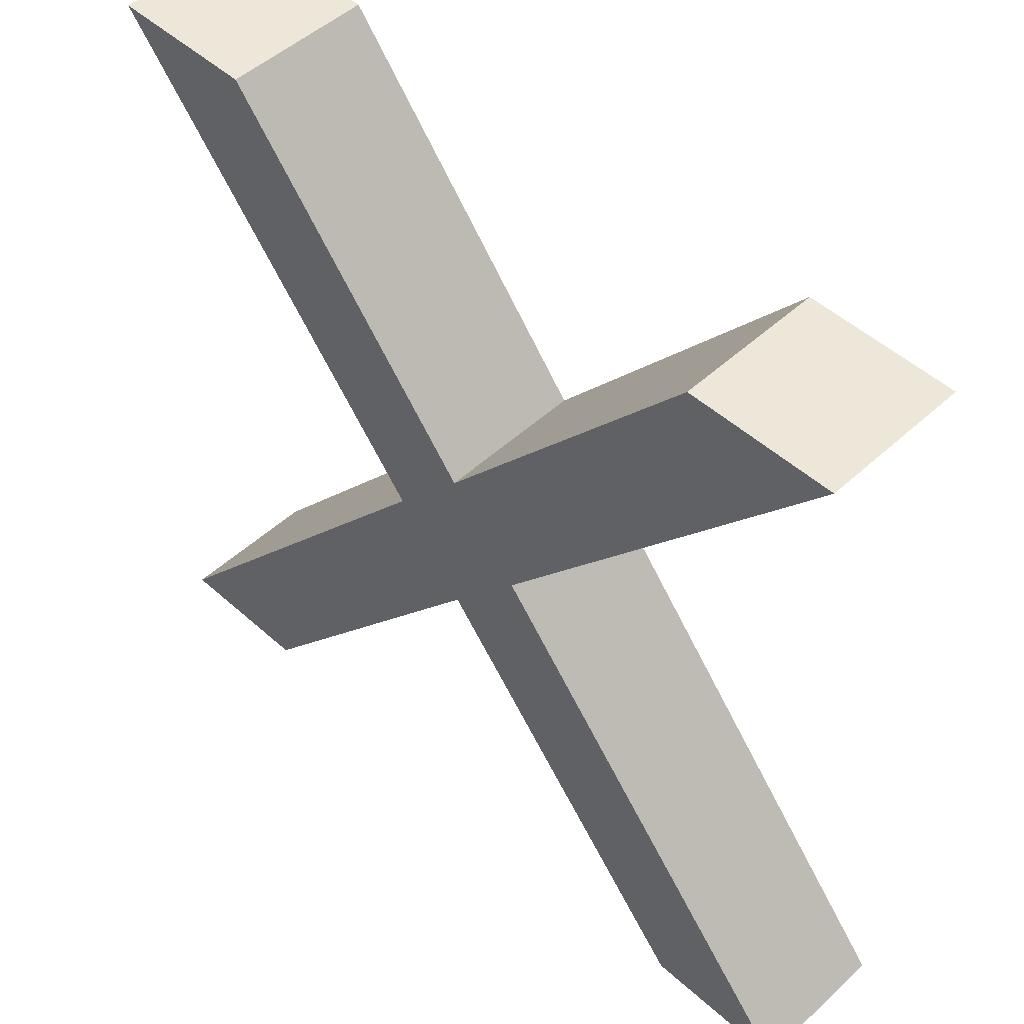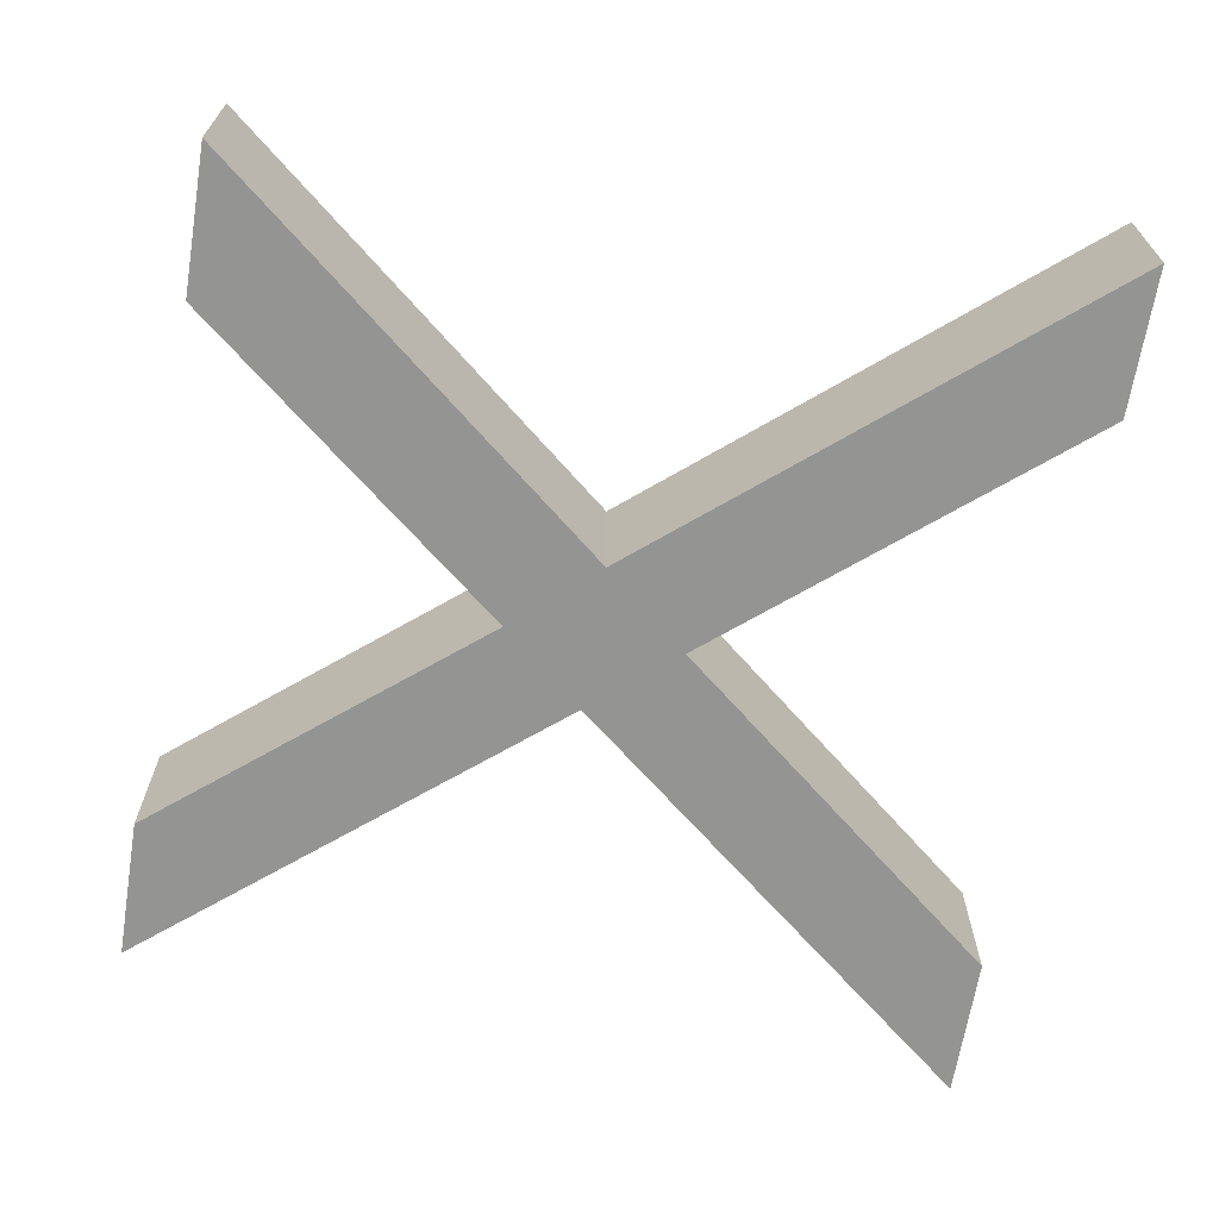
<metadata>
{"format":"obj","ext":"obj","renderer":"f3d","projection":"perspective","resolution":1024,"background":"white","views":[{"elev":49.7,"azim":-135.3,"up":"+Y"},{"elev":-66.9,"azim":-99.3,"up":"+Z"}]}
</metadata>
<code>
o Text_CUText.001
v -80.67 -8.8e-05 -17.7
v -69.9 -8.8e-05 -17.7
v -69.9 -8.3e-05 -7.333
v -80.67 -8.8e-05 -7.333
v -84.87 24.9 -17.7
v -84.74 25.05 -7.333
v -77.4 33.85 -7.333
v -77.65 33.56 -17.7
v -71.3 41.19 -7.333
v -71.56 40.87 -17.7
v -66 21.63 -17.7
v -105.6 -8.8e-05 -17.7
v -105.6 -8.8e-05 -7.333
v -90.85 17.72 -7.333
v -91.02 17.51 -17.7
v -44.49 30.49 -17.7
v -44.88 30.02 -7.333
v -51.87 21.63 -7.333
v -53.26 19.96 -17.7
v -38.46 37.73 -17.7
v -38.77 37.36 -7.333
v -58.32 13.89 -7.333
v -58.3 13.91 -17.7
v -58.25 56.85 -17.7
v -57.86 57.33 -7.333
v -50.94 65.63 -7.333
v -49.52 67.34 -17.7
v -36.67 65.63 -17.7
v -31.18 46.46 -17.7
v -38.17 80.96 -17.7
v -38.31 80.8 -7.333
v -30.97 89.6 -7.333
v -31.07 89.48 -17.7
v -44.41 73.46 -7.333
v -44.44 73.43 -17.7
v -17.87 62.44 -17.7
v -17.99 62.29 -7.333
v -25.32 53.49 -7.333
v -25.08 53.78 -17.7
v -11.71 69.82 -17.7
v -11.88 69.62 -7.333
v -22 80.3 -17.7
v -24.86 96.94 -17.7
v -7.333 94.97 -17.7
v -4.558 78.41 -17.7
v -31.44 46.16 -7.333
v -24.87 96.94 -7.333
v -4.547 78.42 -7.333
v -63.96 49.99 -7.333
v -64.28 49.61 -17.7
v -80.67 -8.7e-05 7.333
v -69.9 -8.2e-05 7.333
v -69.9 -8.7e-05 17.7
v -80.67 -8.7e-05 17.7
v -84.74 25.05 7.333
v -84.87 24.9 17.7
v -77.65 33.56 17.7
v -77.4 33.85 7.333
v -71.56 40.87 17.7
v -71.3 41.19 7.333
v -66 21.63 17.7
v -105.6 -8.7e-05 7.333
v -105.6 -8.7e-05 17.7
v -91.02 17.51 17.7
v -90.85 17.72 7.333
v -44.88 30.02 7.333
v -44.49 30.49 17.7
v -53.26 19.96 17.7
v -51.87 21.63 7.333
v -38.77 37.36 7.333
v -38.46 37.73 17.7
v -58.3 13.91 17.7
v -58.32 13.89 7.333
v -57.86 57.33 7.333
v -58.25 56.85 17.7
v -49.52 67.34 17.7
v -50.94 65.63 7.333
v -31.18 46.46 17.7
v -36.67 65.63 17.7
v -38.31 80.8 7.333
v -38.17 80.96 17.7
v -31.07 89.48 17.7
v -30.97 89.6 7.333
v -44.44 73.43 17.7
v -44.41 73.46 7.333
v -17.99 62.29 7.333
v -17.87 62.44 17.7
v -25.08 53.78 17.7
v -25.32 53.49 7.333
v -11.88 69.62 7.333
v -11.71 69.82 17.7
v -4.558 78.41 17.7
v -7.333 94.97 17.7
v -24.86 96.94 17.7
v -22 80.3 17.7
v -31.44 46.16 7.333
v -24.87 96.94 7.333
v -4.547 78.42 7.333
v -64.28 49.61 17.7
v -63.96 49.99 7.333
v -74.36 174.5 -17.7
v -74.3 174.5 -7.333
v -81.35 183 -7.333
v -79.71 181 -17.7
v -68.14 167 -17.7
v -68.21 167.1 -7.333
v -66 183 -17.7
v -99.3 204.6 -7.333
v -63.6 204.6 -7.333
v -63.6 204.6 -17.7
v -99.3 204.6 -17.7
v -47.67 142.4 -17.7
v -47.46 142.1 -7.333
v -54.8 151 -7.333
v -54.86 151 -17.7
v -41.58 135 -17.7
v -41.38 134.8 -7.333
v -36.67 153.6 -17.7
v -17.4 105.9 -17.7
v -17.4 105.9 -7.333
v -27.96 118.6 -7.333
v -28.3 119 -17.7
v -1.467 129.1 -17.7
v -7.333 109.6 -17.7
v -23.2 155.5 -17.7
v -21.65 153.6 -7.333
v -15.14 145.7 -7.333
v -14.69 145.2 -17.7
v -9.105 138.4 -7.333
v -8.748 138 -17.7
v -34.33 126.3 -17.7
v -34.04 126 -7.333
v -1.771 129.5 -7.333
v -41.74 178 -17.7
v -41.88 178.2 -7.333
v -34.55 169.3 -7.333
v -34.64 169.4 -17.7
v -47.92 185.5 -7.333
v -47.86 185.5 -17.7
v -51.33 168.3 -17.7
v -28.51 162 -7.333
v -28.46 161.9 -17.7
v -55.03 194.2 -17.7
v -55.25 194.5 -7.333
v -61.02 158.5 -17.7
v -60.88 158.3 -7.333
v -74.3 174.5 7.333
v -74.36 174.5 17.7
v -79.71 181 17.7
v -81.35 183 7.333
v -68.21 167.1 7.333
v -68.14 167 17.7
v -66 183 17.7
v -99.3 204.6 17.7
v -63.6 204.6 17.7
v -63.6 204.6 7.333
v -99.3 204.6 7.333
v -47.46 142.1 7.333
v -47.67 142.4 17.7
v -54.86 151 17.7
v -54.8 151 7.333
v -41.38 134.8 7.333
v -41.58 135 17.7
v -36.67 153.6 17.7
v -17.4 105.9 7.333
v -17.4 105.9 17.7
v -28.3 119 17.7
v -27.96 118.6 7.333
v -7.333 109.6 17.7
v -1.467 129.1 17.7
v -21.65 153.6 7.333
v -23.2 155.5 17.7
v -14.69 145.2 17.7
v -15.14 145.7 7.333
v -8.748 138 17.7
v -9.105 138.4 7.333
v -34.04 126 7.333
v -34.33 126.3 17.7
v -1.771 129.5 7.333
v -41.88 178.2 7.333
v -41.74 178 17.7
v -34.64 169.4 17.7
v -34.55 169.3 7.333
v -47.86 185.5 17.7
v -47.92 185.5 7.333
v -51.33 168.3 17.7
v -28.46 161.9 17.7
v -28.51 162 7.333
v -55.25 194.5 7.333
v -55.03 194.2 17.7
v -60.88 158.3 7.333
v -61.02 158.5 17.7
v 53.67 20.1 -17.7
v 52.4 21.63 -7.333
v 45.18 30.41 -7.333
v 44.81 30.86 -17.7
v 38.84 38.12 -17.7
v 39.15 37.74 -7.333
v 58.54 14.17 -17.7
v 58.55 14.16 -7.333
v 25.56 54.26 -17.7
v 25.79 53.99 -7.333
v 18.45 62.9 -7.333
v 18.38 62.99 -17.7
v 12.27 70.41 -17.7
v 12.42 70.23 -7.333
v 0.6 84.6 -17.7
v 7.333 94.97 -17.7
v 25.34 97.35 -17.7
v 22 80.3 -17.7
v 49.98 67.47 -17.7
v 51.49 65.63 -7.333
v 58.1 57.62 -7.333
v 58.54 57.08 -17.7
v 31.6 46.92 -17.7
v 36.67 65.63 -17.7
v 31.47 89.92 -17.7
v 31.35 90.07 -7.333
v 38.68 81.18 -7.333
v 38.58 81.3 -17.7
v 44.72 73.85 -7.333
v 44.77 73.79 -17.7
v 31.82 46.65 -7.333
v 25.3 97.41 -7.333
v 0.6 84.6 -7.333
v 70.2 -8.1e-05 -17.7
v 80.67 -8.8e-05 -17.7
v 80.67 -8.8e-05 -7.333
v 70.2 -8.8e-05 -7.333
v 77.79 33.73 -17.7
v 77.53 34.05 -7.333
v 84.86 25.16 -7.333
v 85.01 24.98 -17.7
v 71.48 41.39 -7.333
v 71.78 41.03 -17.7
v 66 21.63 -17.7
v 105.6 -9.1e-05 -17.7
v 105.6 -8.8e-05 -7.333
v 90.91 17.82 -7.333
v 91.09 17.6 -17.7
v 64.15 50.28 -7.333
v 64.5 49.86 -17.7
v 52.4 21.63 7.333
v 53.67 20.1 17.7
v 44.81 30.86 17.7
v 45.18 30.41 7.333
v 39.15 37.74 7.333
v 38.84 38.12 17.7
v 58.55 14.16 7.333
v 58.54 14.17 17.7
v 25.79 53.99 7.333
v 25.56 54.26 17.7
v 18.38 62.99 17.7
v 18.45 62.9 7.333
v 12.42 70.23 7.333
v 12.27 70.41 17.7
v 22 80.3 17.7
v 25.34 97.35 17.7
v 7.333 94.97 17.7
v 0.6 84.6 17.7
v 51.49 65.63 7.333
v 49.98 67.47 17.7
v 58.54 57.08 17.7
v 58.1 57.62 7.333
v 36.67 65.63 17.7
v 31.6 46.92 17.7
v 31.35 90.07 7.333
v 31.47 89.92 17.7
v 38.58 81.3 17.7
v 38.68 81.18 7.333
v 44.77 73.79 17.7
v 44.72 73.85 7.333
v 31.82 46.65 7.333
v 25.3 97.41 7.333
v 0.6 84.6 7.333
v 70.2 -8.7e-05 7.333
v 80.67 -8.7e-05 7.333
v 80.67 -8.7e-05 17.7
v 70.2 -8e-05 17.7
v 77.53 34.05 7.333
v 77.79 33.73 17.7
v 85.01 24.98 17.7
v 84.86 25.16 7.333
v 71.78 41.03 17.7
v 71.48 41.39 7.333
v 66 21.63 17.7
v 105.6 -8.7e-05 7.333
v 105.6 -9e-05 17.7
v 91.09 17.6 17.7
v 90.91 17.82 7.333
v 64.5 49.86 17.7
v 64.15 50.28 7.333
v 28.78 118.6 -17.7
v 28.39 118.1 -7.333
v 18.3 105.9 -7.333
v 18.3 105.9 -17.7
v 7.333 109.6 -17.7
v 0.6 126.6 -17.7
v 15.31 144.6 -17.7
v 15.7 145 -7.333
v 22.75 153.6 -7.333
v 24.07 155.2 -17.7
v 9.695 137.7 -7.333
v 9.369 137.3 -17.7
v 55.29 150.6 -17.7
v 55.18 150.5 -7.333
v 47.85 141.6 -7.333
v 48.09 141.9 -17.7
v 42.04 134.6 -17.7
v 41.79 134.3 -7.333
v 36.67 153.6 -17.7
v 34.78 125.8 -17.7
v 34.45 125.4 -7.333
v 0.6 126.6 -7.333
v 35.21 168.8 -17.7
v 35.05 168.7 -7.333
v 42.38 177.6 -7.333
v 42.28 177.5 -17.7
v 48.39 184.9 -7.333
v 48.39 184.9 -17.7
v 51.33 168.3 -17.7
v 29.04 161.3 -7.333
v 29.02 161.3 -17.7
v 55.73 193.9 -7.333
v 55.53 193.7 -17.7
v 81.8 182.7 -17.7
v 81.98 182.9 -7.333
v 74.64 174 -7.333
v 74.72 174.1 -17.7
v 68.54 166.7 -17.7
v 68.58 166.7 -7.333
v 66 183 -17.7
v 64.5 204.6 -7.333
v 80.67 204.6 -7.333
v 80.67 204.6 -17.7
v 64.5 204.6 -17.7
v 88.04 190.3 -17.7
v 88.04 190.3 -7.333
v 99.9 204.6 -7.333
v 99.9 204.6 -17.7
v 61.41 158 -17.7
v 61.25 157.8 -7.333
v 28.39 118.1 7.333
v 28.78 118.6 17.7
v 18.3 105.9 17.7
v 18.3 105.9 7.333
v 0.6 126.6 17.7
v 7.333 109.6 17.7
v 15.7 145 7.333
v 15.31 144.6 17.7
v 24.07 155.2 17.7
v 22.75 153.6 7.333
v 9.369 137.3 17.7
v 9.695 137.7 7.333
v 55.18 150.5 7.333
v 55.29 150.6 17.7
v 48.09 141.9 17.7
v 47.85 141.6 7.333
v 41.79 134.3 7.333
v 42.04 134.6 17.7
v 36.67 153.6 17.7
v 34.45 125.4 7.333
v 34.78 125.8 17.7
v 0.6 126.6 7.333
v 35.05 168.7 7.333
v 35.21 168.8 17.7
v 42.28 177.5 17.7
v 42.38 177.6 7.333
v 48.39 184.9 17.7
v 48.39 184.9 7.333
v 51.33 168.3 17.7
v 29.02 161.3 17.7
v 29.04 161.3 7.333
v 55.53 193.7 17.7
v 55.73 193.9 7.333
v 81.98 182.9 7.333
v 81.8 182.7 17.7
v 74.72 174.1 17.7
v 74.64 174 7.333
v 68.58 166.7 7.333
v 68.54 166.7 17.7
v 66 183 17.7
v 64.5 204.6 17.7
v 80.67 204.6 17.7
v 80.67 204.6 7.333
v 64.5 204.6 7.333
v 88.04 190.3 7.333
v 88.04 190.3 17.7
v 99.9 204.6 17.7
v 99.9 204.6 7.333
v 61.25 157.8 7.333
v 61.41 158 17.7
f 2 4 1
f 6 8 5
f 7 10 8
f 8 11 5
f 1 13 12
f 14 5 15
f 13 15 12
f 1 11 2
f 15 1 12
f 16 18 19
f 16 21 17
f 19 22 23
f 24 26 27
f 24 28 29
f 30 32 33
f 31 35 34
f 37 39 36
f 36 41 37
f 42 44 45
f 29 38 46
f 28 39 29
f 32 43 33
f 33 42 30
f 27 34 35
f 35 28 27
f 48 40 45
f 42 40 36
f 28 42 36
f 2 22 3
f 11 16 19
f 11 23 2
f 49 24 50
f 9 50 10
f 46 20 29
f 24 20 16
f 50 16 10
f 52 54 51
f 55 57 58
f 59 58 57
f 61 57 56
f 51 63 62
f 56 65 64
f 62 64 65
f 61 54 53
f 54 64 63
f 67 69 66
f 70 67 66
f 68 73 69
f 75 77 74
f 79 75 78
f 81 83 80
f 84 80 85
f 86 88 89
f 90 87 86
f 93 95 92
f 89 78 96
f 88 79 78
f 94 83 82
f 95 82 81
f 76 85 77
f 79 84 76
f 98 91 90
f 91 95 87
f 95 79 87
f 73 53 52
f 67 61 68
f 72 61 53
f 75 100 99
f 60 99 100
f 96 71 70
f 71 75 67
f 67 99 59
f 102 104 101
f 101 106 102
f 101 107 105
f 108 110 111
f 103 111 104
f 104 110 107
f 112 114 115
f 116 113 112
f 112 118 116
f 119 121 122
f 122 124 119
f 126 128 125
f 129 128 127
f 122 132 131
f 118 128 116
f 131 117 116
f 130 133 123
f 122 130 123
f 131 128 122
f 134 136 137
f 135 139 138
f 140 134 137
f 136 142 137
f 143 138 139
f 115 146 145
f 107 140 105
f 144 110 109
f 107 143 139
f 145 106 105
f 140 118 115
f 141 125 142
f 118 142 125
f 145 140 115
f 147 149 150
f 151 148 147
f 153 148 152
f 155 157 154
f 150 154 157
f 155 149 153
f 159 161 158
f 158 163 159
f 164 159 163
f 166 168 165
f 169 167 166
f 171 173 174
f 173 176 174
f 177 167 178
f 173 164 163
f 178 162 177
f 175 179 176
f 175 167 170
f 173 178 167
f 181 183 180
f 184 180 185
f 181 186 182
f 187 183 182
f 190 185 189
f 191 160 192
f 186 153 152
f 155 189 156
f 190 153 184
f 192 151 191
f 164 186 160
f 188 172 171
f 187 164 172
f 186 192 160
f 194 196 193
f 196 198 197
f 200 193 199
f 201 203 204
f 204 206 205
f 208 210 207
f 212 214 211
f 216 214 215
f 217 219 220
f 219 222 220
f 215 202 201
f 201 216 215
f 218 209 224
f 210 217 220
f 205 225 207
f 205 210 204
f 221 211 222
f 216 222 211
f 210 216 204
f 227 229 226
f 230 232 233
f 231 235 234
f 236 230 233
f 237 228 227
f 239 233 232
f 236 227 226
f 240 238 237
f 227 240 237
f 226 200 199
f 196 236 193
f 199 236 226
f 241 214 213
f 197 223 215
f 197 214 196
f 242 234 235
f 196 242 235
f 243 245 246
f 247 245 248
f 249 244 243
f 252 254 251
f 255 253 256
f 257 259 260
f 261 263 264
f 263 265 266
f 268 270 267
f 271 270 269
f 251 266 252
f 265 252 266
f 258 267 274
f 268 257 269
f 256 275 255
f 257 256 253
f 272 262 261
f 271 265 262
f 265 257 253
f 276 278 279
f 281 283 280
f 284 280 285
f 281 286 282
f 287 278 277
f 282 290 283
f 278 286 279
f 289 287 290
f 289 278 288
f 249 279 250
f 286 245 244
f 286 250 279
f 263 292 264
f 248 273 247
f 263 248 245
f 291 285 292
f 291 245 284
f 294 296 293
f 297 293 296
f 299 301 302
f 303 299 304
f 306 308 305
f 309 307 310
f 311 308 309
f 293 313 294
f 299 311 309
f 314 304 298
f 304 293 298
f 310 312 309
f 299 312 293
f 315 317 318
f 317 320 318
f 318 321 315
f 316 323 322
f 319 325 320
f 326 328 329
f 330 328 331
f 332 329 330
f 334 336 333
f 337 327 326
f 339 335 334
f 332 335 326
f 339 337 340
f 335 337 326
f 305 342 306
f 321 332 330
f 324 336 325
f 325 332 320
f 302 322 323
f 311 321 305
f 323 311 302
f 331 341 330
f 321 341 305
f 343 345 346
f 344 348 345
f 350 352 349
f 350 354 353
f 355 357 358
f 358 360 359
f 357 361 360
f 362 344 343
f 361 350 360
f 364 353 354
f 344 353 347
f 359 363 362
f 363 350 344
f 366 368 365
f 369 368 367
f 371 367 366
f 372 365 373
f 370 374 375
f 377 379 376
f 379 381 380
f 378 382 381
f 384 386 383
f 376 388 377
f 389 385 384
f 384 382 377
f 390 388 387
f 388 384 377
f 391 356 355
f 382 371 381
f 383 375 374
f 382 374 369
f 351 373 352
f 371 361 356
f 361 372 351
f 380 392 391
f 392 371 356
f 207 48 45
f 44 207 45
f 98 260 92
f 260 93 92
f 314 123 133
f 124 298 297
f 170 364 179
f 347 169 348
f 43 120 119
f 119 44 43
f 296 224 209
f 208 296 209
f 94 165 97
f 93 166 94
f 345 274 346
f 345 259 258
f 3 51 4
f 6 58 7
f 60 7 58
f 13 65 14
f 4 62 13
f 55 14 65
f 66 18 17
f 17 70 66
f 69 22 18
f 25 77 26
f 31 83 32
f 80 34 85
f 86 38 37
f 37 90 86
f 26 85 34
f 98 41 48
f 38 96 46
f 97 32 83
f 60 49 9
f 96 21 46
f 22 52 3
f 74 49 100
f 147 103 102
f 106 147 102
f 156 108 157
f 150 108 103
f 113 161 114
f 117 158 113
f 165 121 120
f 171 127 126
f 176 127 174
f 177 117 132
f 176 133 129
f 121 177 132
f 180 136 135
f 185 135 138
f 189 138 144
f 183 141 136
f 191 106 146
f 188 126 141
f 114 191 146
f 189 109 156
f 194 246 195
f 195 247 198
f 200 243 194
f 251 203 202
f 203 255 206
f 261 213 212
f 267 219 218
f 272 219 270
f 255 225 206
f 221 261 212
f 223 251 202
f 274 218 224
f 228 276 229
f 280 232 231
f 280 234 285
f 290 238 239
f 238 277 228
f 290 232 283
f 198 273 223
f 292 234 241
f 229 249 200
f 292 213 264
f 343 295 294
f 349 301 300
f 349 303 354
f 306 358 307
f 310 358 359
f 364 303 314
f 359 313 310
f 294 362 343
f 365 317 316
f 370 317 368
f 370 324 319
f 365 322 373
f 376 328 327
f 328 380 331
f 385 333 386
f 390 338 339
f 327 387 376
f 390 334 385
f 301 373 322
f 331 391 342
f 306 391 355
f 386 324 375
f 97 120 47
f 346 224 295
f 225 98 48
f 179 314 133
f 124 208 44
f 348 93 259
f 2 3 4
f 6 7 8
f 7 9 10
f 8 10 11
f 1 4 13
f 14 6 5
f 13 14 15
f 1 5 11
f 15 5 1
f 16 17 18
f 16 20 21
f 19 18 22
f 24 25 26
f 24 27 28
f 30 31 32
f 31 30 35
f 37 38 39
f 36 40 41
f 42 43 44
f 29 39 38
f 28 36 39
f 32 47 43
f 33 43 42
f 27 26 34
f 35 30 28
f 48 41 40
f 42 45 40
f 28 30 42
f 2 23 22
f 11 10 16
f 11 19 23
f 49 25 24
f 9 49 50
f 46 21 20
f 24 29 20
f 50 24 16
f 52 53 54
f 55 56 57
f 59 60 58
f 61 59 57
f 51 54 63
f 56 55 65
f 62 63 64
f 61 56 54
f 54 56 64
f 67 68 69
f 70 71 67
f 68 72 73
f 75 76 77
f 79 76 75
f 81 82 83
f 84 81 80
f 86 87 88
f 90 91 87
f 93 94 95
f 89 88 78
f 88 87 79
f 94 97 83
f 95 94 82
f 76 84 85
f 79 81 84
f 98 92 91
f 91 92 95
f 95 81 79
f 73 72 53
f 67 59 61
f 72 68 61
f 75 74 100
f 60 59 99
f 96 78 71
f 71 78 75
f 67 75 99
f 102 103 104
f 101 105 106
f 101 104 107
f 108 109 110
f 103 108 111
f 104 111 110
f 112 113 114
f 116 117 113
f 112 115 118
f 119 120 121
f 122 123 124
f 126 127 128
f 129 130 128
f 122 121 132
f 118 125 128
f 131 132 117
f 130 129 133
f 122 128 130
f 131 116 128
f 134 135 136
f 135 134 139
f 140 139 134
f 136 141 142
f 143 144 138
f 115 114 146
f 107 139 140
f 144 143 110
f 107 110 143
f 145 146 106
f 140 137 118
f 141 126 125
f 118 137 142
f 145 105 140
f 147 148 149
f 151 152 148
f 153 149 148
f 155 156 157
f 150 149 154
f 155 154 149
f 159 160 161
f 158 162 163
f 164 160 159
f 166 167 168
f 169 170 167
f 171 172 173
f 173 175 176
f 177 168 167
f 173 172 164
f 178 163 162
f 175 170 179
f 175 173 167
f 173 163 178
f 181 182 183
f 184 181 180
f 181 184 186
f 187 188 183
f 190 184 185
f 191 161 160
f 186 184 153
f 155 190 189
f 190 155 153
f 192 152 151
f 164 182 186
f 188 187 172
f 187 182 164
f 186 152 192
f 194 195 196
f 196 195 198
f 200 194 193
f 201 202 203
f 204 203 206
f 208 209 210
f 212 213 214
f 216 211 214
f 217 218 219
f 219 221 222
f 215 223 202
f 201 204 216
f 218 217 209
f 210 209 217
f 205 206 225
f 205 207 210
f 221 212 211
f 216 220 222
f 210 220 216
f 227 228 229
f 230 231 232
f 231 230 235
f 236 235 230
f 237 238 228
f 239 240 233
f 236 233 227
f 240 239 238
f 227 233 240
f 226 229 200
f 196 235 236
f 199 193 236
f 241 242 214
f 197 198 223
f 197 215 214
f 242 241 234
f 196 214 242
f 243 244 245
f 247 246 245
f 249 250 244
f 252 253 254
f 255 254 253
f 257 258 259
f 261 262 263
f 263 262 265
f 268 269 270
f 271 272 270
f 251 273 266
f 265 253 252
f 258 268 267
f 268 258 257
f 256 260 275
f 257 260 256
f 272 271 262
f 271 269 265
f 265 269 257
f 276 277 278
f 281 282 283
f 284 281 280
f 281 284 286
f 287 288 278
f 282 289 290
f 278 282 286
f 289 288 287
f 289 282 278
f 249 276 279
f 286 284 245
f 286 244 250
f 263 291 292
f 248 266 273
f 263 266 248
f 291 284 285
f 291 263 245
f 294 295 296
f 297 298 293
f 299 300 301
f 303 300 299
f 306 307 308
f 309 308 307
f 311 305 308
f 293 312 313
f 299 302 311
f 314 303 304
f 304 299 293
f 310 313 312
f 299 309 312
f 315 316 317
f 317 319 320
f 318 320 321
f 316 315 323
f 319 324 325
f 326 327 328
f 330 329 328
f 332 326 329
f 334 335 336
f 337 338 327
f 339 340 335
f 332 336 335
f 339 338 337
f 335 340 337
f 305 341 342
f 321 320 332
f 324 333 336
f 325 336 332
f 302 301 322
f 311 315 321
f 323 315 311
f 331 342 341
f 321 330 341
f 343 344 345
f 344 347 348
f 350 351 352
f 350 349 354
f 355 356 357
f 358 357 360
f 357 356 361
f 362 363 344
f 361 351 350
f 364 347 353
f 344 350 353
f 359 360 363
f 363 360 350
f 366 367 368
f 369 370 368
f 371 369 367
f 372 366 365
f 370 369 374
f 377 378 379
f 379 378 381
f 378 377 382
f 384 385 386
f 376 387 388
f 389 390 385
f 384 383 382
f 390 389 388
f 388 389 384
f 391 392 356
f 382 369 371
f 383 386 375
f 382 383 374
f 351 372 373
f 371 366 361
f 361 366 372
f 380 381 392
f 392 381 371
f 207 225 48
f 44 208 207
f 98 275 260
f 260 259 93
f 314 298 123
f 124 123 298
f 170 347 364
f 347 170 169
f 43 47 120
f 119 124 44
f 296 295 224
f 208 297 296
f 94 166 165
f 93 169 166
f 345 258 274
f 345 348 259
f 3 52 51
f 6 55 58
f 60 9 7
f 13 62 65
f 4 51 62
f 55 6 14
f 66 69 18
f 17 21 70
f 69 73 22
f 25 74 77
f 31 80 83
f 80 31 34
f 86 89 38
f 37 41 90
f 26 77 85
f 98 90 41
f 38 89 96
f 97 47 32
f 60 100 49
f 96 70 21
f 22 73 52
f 74 25 49
f 147 150 103
f 106 151 147
f 156 109 108
f 150 157 108
f 113 158 161
f 117 162 158
f 165 168 121
f 171 174 127
f 176 129 127
f 177 162 117
f 176 179 133
f 121 168 177
f 180 183 136
f 185 180 135
f 189 185 138
f 183 188 141
f 191 151 106
f 188 171 126
f 114 161 191
f 189 144 109
f 194 243 246
f 195 246 247
f 200 249 243
f 251 254 203
f 203 254 255
f 261 264 213
f 267 270 219
f 272 221 219
f 255 275 225
f 221 272 261
f 223 273 251
f 274 267 218
f 228 277 276
f 280 283 232
f 280 231 234
f 290 287 238
f 238 287 277
f 290 239 232
f 198 247 273
f 292 285 234
f 229 276 249
f 292 241 213
f 343 346 295
f 349 352 301
f 349 300 303
f 306 355 358
f 310 307 358
f 364 354 303
f 359 362 313
f 294 313 362
f 365 368 317
f 370 319 317
f 370 375 324
f 365 316 322
f 376 379 328
f 328 379 380
f 385 334 333
f 390 387 338
f 327 338 387
f 390 339 334
f 301 352 373
f 331 380 391
f 306 342 391
f 386 333 324
f 97 165 120
f 346 274 224
f 225 275 98
f 179 364 314
f 124 297 208
f 348 169 93

</code>
